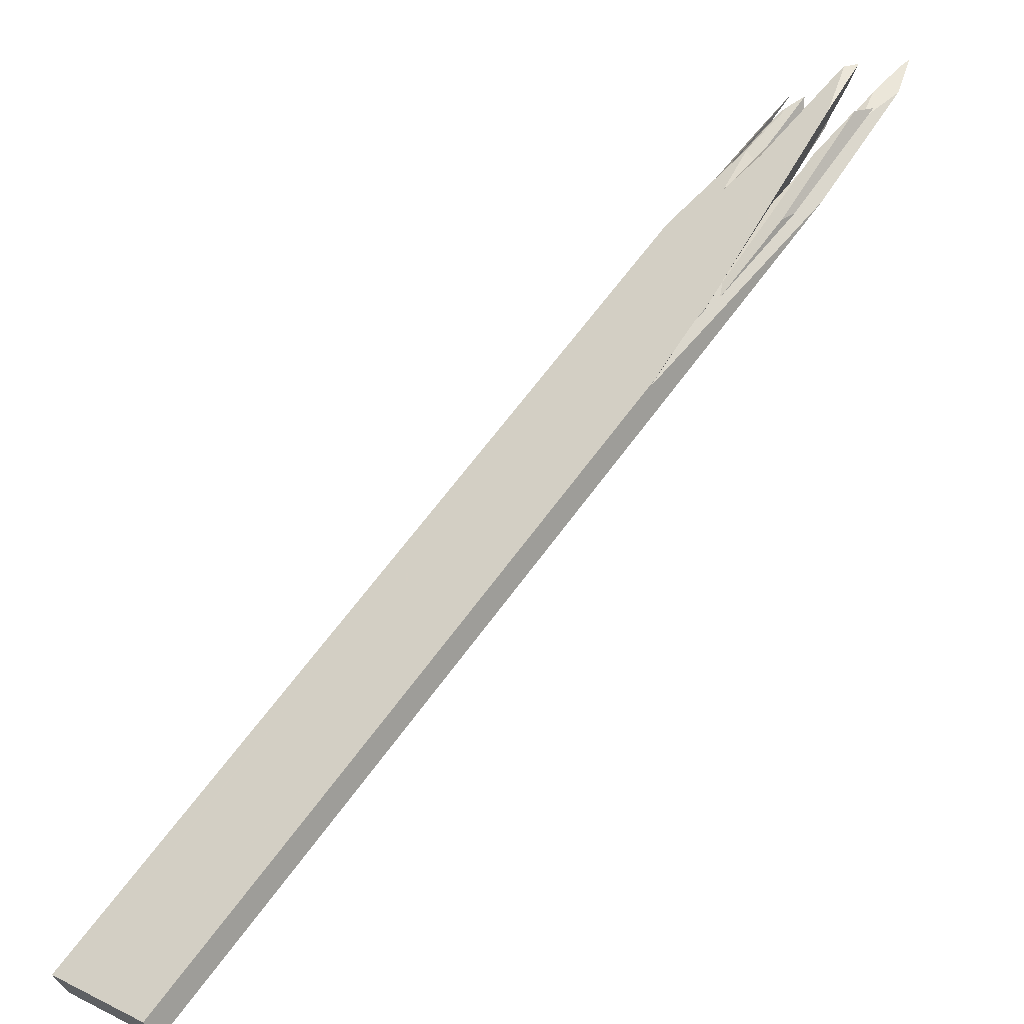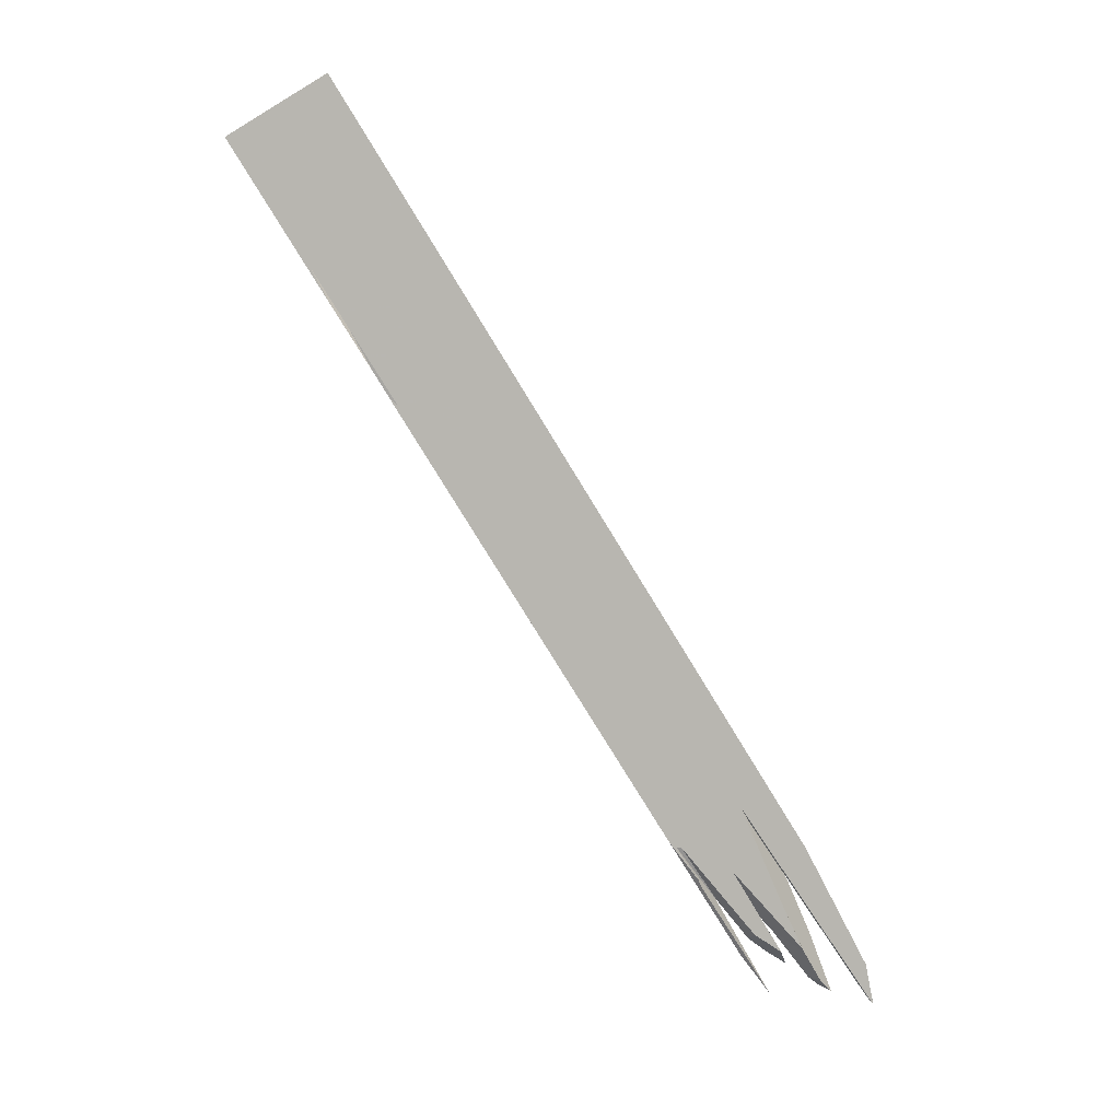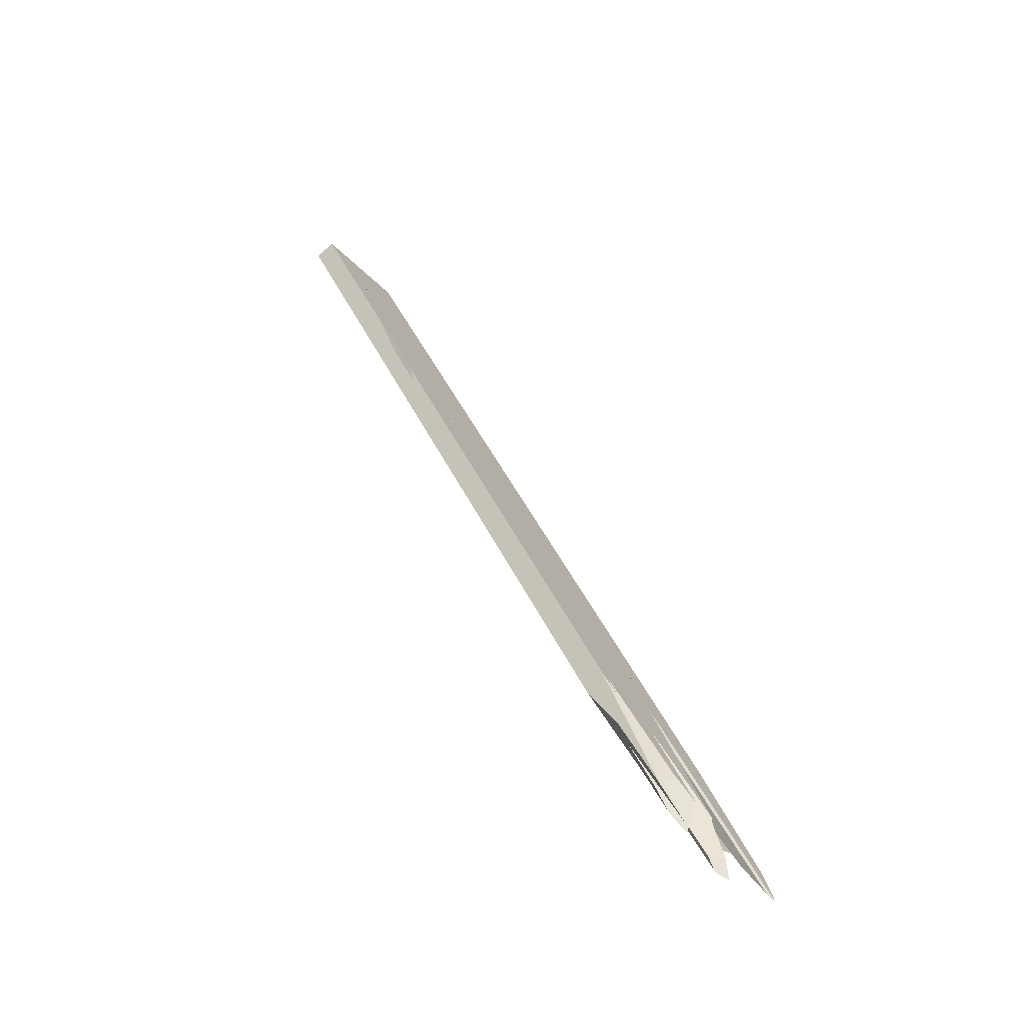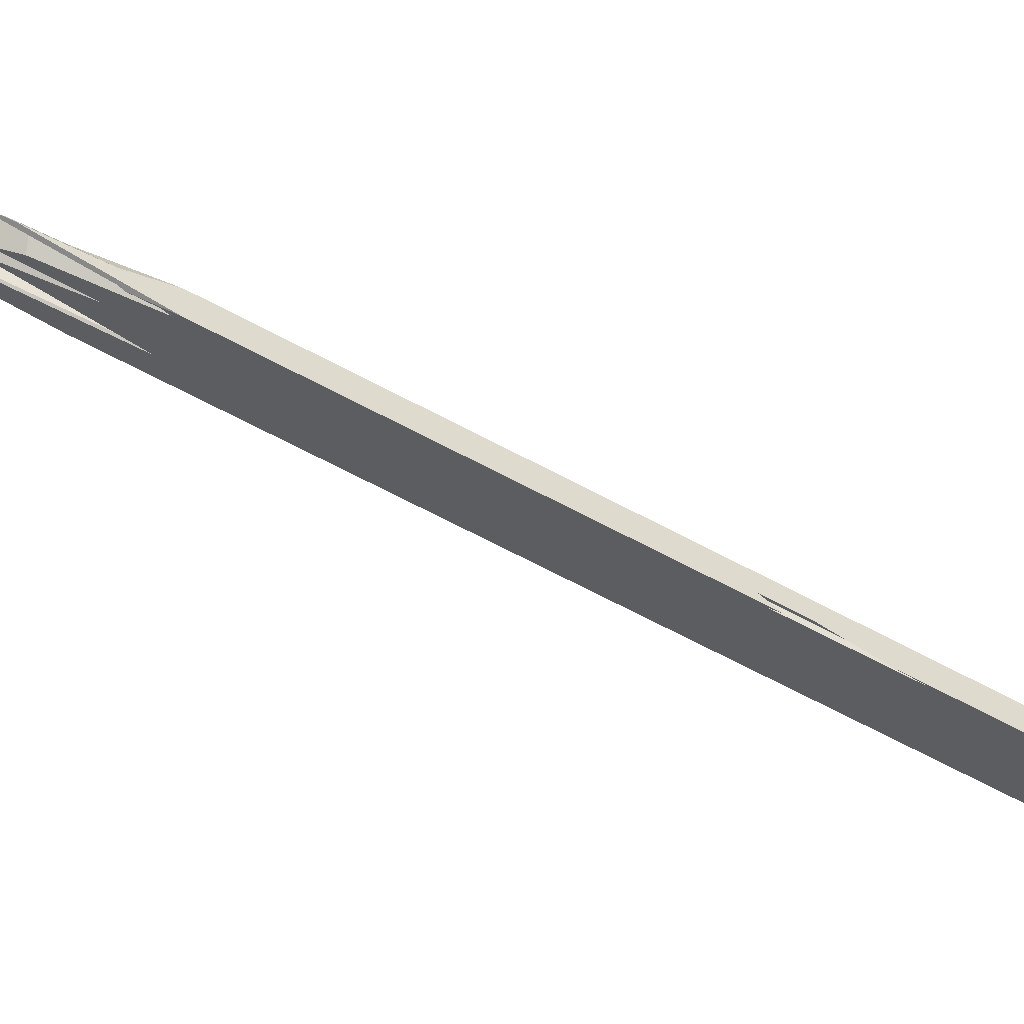
<metadata>
{"format":"obj","ext":"obj","renderer":"f3d","projection":"perspective","resolution":1024,"background":"white","views":[{"elev":47.4,"azim":6.8,"up":"+Y"},{"elev":11.0,"azim":20.4,"up":"+Z"},{"elev":-73.3,"azim":-20.9,"up":"+Z"},{"elev":-46.9,"azim":-144.1,"up":"+Y"}]}
</metadata>
<code>
o WoodenBrokenPlanks_981
v -174.2 24.39 -98.07
v -184.3 20.3 -76.33
v -181.2 19.59 -80.24
v -173.8 23.65 -97.71
v -173.4 23.92 -98.7
v -190.2 17.79 -65.75
v -192.6 14.69 -59.84
v -191.9 14.13 -60.43
v -183.2 17.95 -76.14
v -190.4 17.47 -71.07
v -190.7 17.37 -70.63
v -191.2 17.19 -68.92
v -201 12.24 -73.54
v -187 18.14 -98.75
v -192.1 15.85 -92.88
v -203.2 11.3 -69.94
v -196.2 12.44 -85.5
v -201.2 9.348 -75.91
v -205.4 7.461 -67.37
v -207.3 8.047 -62.41
v -205.3 10.02 -65.92
v -191.4 14.58 -90.96
v -197.6 10.91 -82.38
v -196 11.5 -83.95
v -178.2 22.12 -106.9
v -185.6 18.81 -98.71
v -201 12.24 -73.54
v -216.4 5.994 -39.48
v -219 4.674 -41.24
v -182.9 20.2 -97
v -205.3 10.02 -65.92
v -212.2 5.774 -52.55
v -218.6 3.22 -41.36
v -219 3.857 -41.42
v -191.7 12.66 -83.08
v -182.7 18.38 -100.7
v -183.1 16.31 -97.04
v -178.1 20.29 -105.7
v -179.5 18.37 -101.9
v -180.5 17.46 -99.97
v -216.9 2.957 -40.47
v -216 4.386 -39.65
v -200.6 8.948 -65.51
v -203.4 7.757 -61.66
v -158.3 27.19 -128.9
v -166.2 24.22 -105.7
v -165 25.86 -108.7
v -161.8 28.31 -117.5
v -156 28.51 -123.8
v -157.5 29.12 -122
v -153.7 29.2 -135.8
v -158.1 29.71 -123.5
v -179.4 20.04 -112.6
v -183.5 19.58 -104.9
v -179.9 20.93 -115.7
v -176 21.04 -121.6
v -167 26.39 -138.8
v -166.9 26.38 -138.9
v -173.5 23.79 -122.9
v -166.7 26.52 -139.3
v -177.4 18.65 -109.2
v -173.6 20.07 -120.6
v -161.5 25.3 -138.2
v -177.7 19.94 -114.5
v -155.3 32.18 -136
v -163 28.89 -123.7
v -167.4 27.15 -112.8
v -162.6 29.31 -117.3
v -160.4 30.26 -121
v -156.7 28.33 -133.5
v -159.5 27.1 -129
v -165.6 25.54 -119.4
v -170.1 23.25 -108.6
v -173.2 23.97 -99.07
v -157.4 27.54 -131.6
v -161.8 28.31 -117.5
v -173 24.09 -99.41
v -160.3 26.33 -125.9
v -158.2 27.23 -130.4
v -162.6 29.14 -114.7
v -161.2 29.96 -118.7
v -156.8 31.8 -127
v -156 31.92 -128.1
v -157.5 29.12 -122.1
v -161.1 30 -118.6
v -158.5 31.1 -123.5
v -155.8 31.06 -126.1
v -161.5 29.7 -116.7
v -161.9 29.55 -116
v -171 21.84 -107.4
v -168 23 -114.8
v -166.8 23.92 -117.3
v -160.7 30.21 -118.4
v -160.6 30.25 -118.4
v -161.3 29.88 -117.2
v -161.1 30.06 -117.6
v -197.6 10.91 -82.38
v -188.1 17.49 -101.2
v -181 18.08 -112
v -179.4 20.04 -112.6
v -192.1 15.85 -92.88
v -187 18.14 -98.75
v -191.4 14.58 -90.96
v -179.4 17.88 -103.1
v -182.7 18.38 -100.7
v -178.1 20.29 -105.7
v -177.4 18.79 -105.3
v -179.2 18.05 -102.1
v -180.5 17.46 -99.97
v -183.1 16.31 -97.04
v -179.5 18.37 -101.9
v -184.7 19.13 -101.3
v -185.5 15.23 -94.28
v -179.2 17.56 -114.2
v -170.6 21.19 -129.6
v -181.9 16.45 -108.4
v -199.1 9.195 -78.86
v -197.8 9.777 -80.35
v -193.9 15.04 -90.83
v -170.7 25.43 -115.2
v -170.1 23.25 -108.6
v -188.3 18.25 -78.86
v -190.7 17.38 -70.75
v -188.8 17.35 -75.56
v -185.3 16.2 -71.75
v -191.3 13.64 -60.95
v -184.6 16.09 -83.78
v -171 21.84 -107.4
v -160.4 30.26 -121
v -161.2 29.96 -118.7
v -162.6 29.31 -117.3
v -161.1 30 -118.6
v -180 22.08 -83.88
v -168 23 -114.8
v -166.8 23.92 -117.3
v -171.5 21.43 -111.9
v -178.2 22.12 -106.9
v -182.9 20.2 -97
v -182.7 18.38 -100.7
v -185.6 18.81 -98.71
v -184.7 19.13 -101.3
v -176.3 22.88 -110.9
v -161.3 29.88 -117.2
v -161.9 28.51 -147.8
v -160.4 29.21 -149.7
v -160.9 28.59 -149.4
v -166.6 26.55 -139.5
v -166.3 26.28 -139.8
v -161.9 28.56 -146.9
v -157.1 26.91 -152.3
v -159.5 25.88 -148.3
v -158.3 26.38 -150.5
v -156.7 27.3 -153.5
v -155.4 30.58 -156.4
v -155.4 30.51 -156.3
v -155.5 30.52 -156.2
v -159.6 25.9 -147.1
v -160.1 25.63 -147.2
v -161.8 24.93 -144.1
v -152.6 32.65 -158.6
v -151.5 32.81 -156.8
v -150.2 33.37 -158.5
v -145.6 35.53 -167.1
v -147.7 34.8 -165.7
v -148.7 34.32 -164.9
v -152.8 32.54 -158.6
v -145.5 32.16 -164
v -152.4 29.25 -151.3
v -149.2 30.45 -161.2
v -156.3 27.53 -146.4
v -150.8 32.78 -162.8
v -179.4 20.04 -112.6
v -161.5 25.3 -138.2
v -176.3 22.88 -110.9
v -155.1 31.72 -151.7
v -152.5 32.85 -154.6
v -166.6 22.89 -136.7
v -166.9 22.74 -136.1
v -166.8 22.81 -136.4
v -166.8 22.81 -136.4
v -170.6 21.19 -129.6
v -159.3 29.67 -150.9
v -155.3 32.18 -136
v -156.7 28.33 -133.5
v -151.5 30.06 -141.3
v -156 31.92 -128.1
v -156.8 31.8 -127
v -154 32.92 -133.1
v -153.8 32.84 -138.6
v -154.6 32.68 -131.5
v -158.2 27.23 -130.4
v -151.2 30.1 -144.9
v -148.2 31.36 -149.7
v -159.5 27.1 -129
v -150.5 30.95 -143.7
v -170.7 25.43 -115.2
v -141.1 37.8 -170.7
v -150.7 33.65 -156.7
v -146.5 35.87 -152.1
v -142.5 37.45 -162.3
v -140.8 37.93 -170.9
v -145.3 32.48 -157
v -142.3 36.74 -169.3
v -140.2 35.98 -169.3
v -142.3 34.11 -164.5
v -147.5 34.46 -161.7
v -139 38 -171.6
v -148.7 34.3 -146.8
v -142.5 33.6 -163.6
v -136.9 37.76 -166.2
v -133.5 38.11 -171.7
v -142.6 34.18 -147.8
v -154 32.93 -132.8
v -133.6 37.83 -166.5
v -132.4 38.2 -173
v -138.3 37.44 -160.7
v -155.7 32.26 -128.8
v -145.8 35.39 -143.9
v -147.3 35.85 -142.1
v -154 33.05 -130.3
v -154 33.02 -130.2
v -139.2 39.1 -160.4
v -136.8 37.9 -162.8
v -154.1 32.97 -130.1
v -144.2 36.95 -153.4
v -157.6 28.85 -154.4
v -151.3 30.91 -165.1
v -155.7 28.35 -156.8
v -159.8 26.28 -149.2
v -147.3 32.69 -171.1
v -160.2 25.61 -147.2
v -160.5 25.55 -147.7
v -160.5 25.44 -147.3
v -161.1 25.19 -146.5
v -210.7 8.921 -35.58
v -193.7 16.12 -65.44
v -198 14.22 -59.25
v -211.4 8.574 -36.04
v -206.6 7.2 -33.71
v -206.9 7.638 -33.72
v -211.4 7.355 -36.35
v -207.1 6.985 -33.99
v -204.2 8.22 -38.02
v -199.6 10.79 -46.67
v -213.4 7.526 -37.44
v -219.9 1.272 -42.53
v -221 3.64 -42.62
v -193.9 15.04 -90.83
v -203.2 11.3 -69.94
v -192.1 15.85 -92.88
v -219.3 4.499 -41.47
v -219 3.857 -41.42
v -219.5 1.364 -42.31
v -218.9 3.273 -41.55
v -219 4.674 -41.24
v -218.6 3.22 -41.36
v -219.5 0.5967 -42.5
v -219.3 0.7271 -42.33
v -206.3 6.148 -65.98
v -208.9 5.112 -60.75
v -218.1 1.307 -41.56
v -218 2.193 -41.28
v -212.2 5.774 -52.55
v -217.8 1.474 -41.34
v -217.6 1.845 -41.12
v -185.5 15.23 -94.28
v -191.4 14.58 -90.96
v -213.5 3.335 -47.35
v -196 11.5 -83.95
v -216.9 2.957 -40.47
v -203.4 7.757 -61.66
v -196.1 15.04 -62.64
v -193.7 16.12 -65.44
v -190.7 17.37 -70.63
v -211.5 4.717 -37.02
v -207.1 6.985 -33.99
v -204.2 8.22 -38.02
v -199.6 10.79 -46.67
v -191.3 13.64 -60.95
v -213.7 3.604 -38.5
v -188.3 18.25 -78.86
v -179.2 18.05 -102.1
v -180.5 17.46 -99.97
v -200.6 8.948 -65.51
v -203.4 7.757 -61.66
v -215.4 2.721 -39.67
v -217.4 1.688 -41.05
v -213.5 3.335 -47.35
v -217.8 1.474 -41.34
v -206.9 7.638 -33.72
v -208.1 10.24 -33.82
v -199.6 10.79 -46.67
v -191.2 17.19 -68.92
v -193.7 16.12 -65.44
v -196.1 15.04 -62.64
v -182.7 18.38 -100.7
v -191.4 14.58 -90.96
v -185.5 15.23 -94.28
v -208.9 5.112 -60.75
v -218 2.193 -41.28
f 1 2 3 4
f 1 4 5
f 10 1 5
f 8 11 10 4
f 10 5 4
f 8 4 9
f 6 12 7
f 12 11 8 7
f 16 15 17 18
f 16 18 19 20
f 16 20 21
f 13 16 21
f 21 20 22 14
f 21 14 13
f 24 19 18 23
f 20 19 24 22
f 15 14 22 24
f 15 24 23 17
f 31 32 33 34
f 35 32 31 26
f 31 27 26
f 26 36 37 35
f 31 34 29 27
f 36 26 25 38
f 36 38 39 40
f 36 40 37
f 39 38 25 30
f 28 42 43 39
f 43 40 39
f 28 39 30
f 44 41 33 32
f 44 32 35
f 42 41 44 43
f 52 51 45 48
f 50 52 48 47
f 49 51 52 50
f 53 54 55 56
f 59 54 53
f 59 53 56 58
f 59 58 60
f 57 60 58
f 61 63 64
f 64 63 62
f 66 65 70 71
f 66 71 72
f 66 72 73 74
f 66 74 67
f 45 75 70 65
f 45 65 69 76
f 76 77 74 78
f 74 73 78
f 76 78 45
f 76 69 68 77
f 75 79 71 70
f 1 5 77 68
f 76 47 80 81
f 76 81 69
f 52 76 69 82
f 52 82 83
f 84 47 76 52
f 52 83 87 84
f 83 82 86 88
f 83 88 87
f 89 85 81 80
f 79 91 92 71
f 71 92 72
f 72 92 91 90
f 72 90 73
f 78 73 90
f 93 94 95
f 95 96 93
f 85 89 95 93
f 93 95 88 86
f 100 56 55 54
f 24 103 102 101
f 24 101 17 97
f 104 105 106 107
f 110 109 111 106
f 110 106 105
f 108 111 109
f 104 61 64 54
f 64 100 54
f 112 102 103 113
f 112 113 110 105
f 64 62 115 56
f 64 56 100
f 118 24 97 117
f 61 62 64
f 103 24 118 113
f 17 101 119
f 66 72 120
f 1 5 74 67
f 121 72 66 67
f 121 67 74
f 123 122 124
f 9 4 5 11
f 5 10 11
f 9 11 8
f 11 123 124 127
f 11 127 126 8
f 48 45 78 74
f 78 121 74
f 48 74 77
f 47 46 45 48
f 128 121 78
f 77 74 5
f 80 47 48 129
f 80 129 130
f 131 129 48 77
f 9 3 4
f 89 80 130 132
f 1 5 4 3
f 1 3 2
f 1 131 77 5
f 72 121 128 134
f 72 134 135
f 135 134 136
f 107 106 137 120
f 120 72 135 136
f 107 120 136
f 137 106 111 138
f 138 111 108 127
f 138 127 124 122
f 139 140 141
f 141 142 38 139
f 25 140 139 38
f 38 142 25
f 143 89 132 93
f 93 96 143
f 144 145 146
f 150 152 153
f 151 150 153
f 154 155 156
f 157 158 155 154
f 160 161 162 163
f 160 163 164
f 167 163 162 168
f 154 166 165 171
f 169 157 154 171
f 167 169 171 165
f 167 165 164 163
f 54 172 64 104
f 64 61 104
f 104 105 112 54
f 54 59 172
f 64 173 61
f 161 175 176 162
f 106 174 112 105
f 172 56 181 62
f 172 62 64
f 56 172 59 60
f 56 60 58
f 175 161 160
f 62 173 64
f 156 182 166 154
f 45 48 129 183
f 45 183 184 75
f 129 48 52 186
f 129 186 187
f 194 191 75 184
f 193 195 185
f 66 72 194 184
f 66 184 183
f 72 66 196
f 203 204 205 206
f 195 193 202 199
f 202 205 204 199
f 204 207 200 199
f 195 199 208
f 197 203 206 198
f 204 203 197 201
f 204 201 207
f 200 207 201
f 208 199 188
f 191 194 135 134
f 136 135 72 137
f 72 196 137
f 137 106 107 136
f 72 135 194
f 198 206 162 176
f 162 206 205 209
f 162 209 168
f 209 205 202
f 137 174 106
f 195 208 210 211
f 51 49 84 52
f 52 84 87 186
f 213 190 186 87
f 87 212 214 213
f 213 214 216
f 195 211 215 185
f 208 188 213 216
f 208 216 210
f 211 210 216 214
f 211 214 215
f 186 217 187
f 190 217 186
f 222 219 218 223
f 224 221 220
f 213 216 223 218
f 213 218 221 224
f 216 213 225
f 222 223 216 225
f 155 230 227 226
f 227 230 153 228
f 151 153 230 155
f 151 155 158
f 153 152 233 232
f 153 232 228
f 234 232 233
f 182 156 155 226
f 182 226 146 145
f 235 240 244 236
f 244 243 242 241
f 244 241 237 236
f 249 21 20 18
f 20 19 18
f 18 17 250 249
f 248 250 17
f 249 13 21
f 255 252 21 13
f 21 252 256 32
f 20 21 32
f 19 260 259 18
f 253 258 260 19
f 260 261 262 20
f 262 263 20
f 260 20 19
f 266 267 20 263
f 266 263 35
f 20 267 269 19
f 19 269 118 260
f 118 269 267 266
f 264 268 265
f 263 262 256
f 256 270 271 35
f 256 35 263
f 268 271 270 265
f 241 276 277 273
f 277 278 273
f 241 273 237
f 124 272 123
f 123 274 8 127
f 8 279 127
f 123 127 124
f 281 272 124
f 281 124 127 111
f 127 282 111
f 281 111 138
f 111 282 283
f 111 283 284 28
f 284 42 28
f 111 28 138
f 273 278 7 12
f 12 7 8 274
f 285 270 42 284
f 288 265 270 285
f 265 288 289
f 292 290 235 294
f 293 6 7
f 294 293 7 292
f 123 295 124
f 124 295 281
f 123 124 281
f 26 13 21 35
f 21 32 35
f 35 37 296 26
f 21 13 14 297
f 21 297 20
f 141 26 296
f 35 32 20 297
f 35 297 298
f 14 141 296 298
f 296 37 298
f 14 298 297
f 32 300 261 19
f 261 299 19
f 32 19 20
f 256 300 32
f 32 20 254 256
f 20 19 253 254
f 299 258 253 19
f 23 18 17
f 57 58 56 55
f 97 17 98 56
f 98 55 56
f 97 56 99
f 114 99 56 115
f 114 117 97 99
f 119 98 17
f 58 147 144 146
f 58 146 148
f 57 147 58
f 179 178 180
f 178 181 56 58
f 178 58 148 180
f 226 227 228 229
f 232 229 228
f 229 232 234 179
f 229 179 180
f 229 179 148
f 146 226 229 148
f 18 246 247 248
f 18 248 17
f 246 18 259 257
f 6 7 8 9
f 6 9 3 2
f 1 10 6 2
f 6 10 11 12
f 13 14 15 16
f 25 26 27 28
f 27 29 28
f 25 28 30
f 29 34 33 41
f 29 41 42 28
f 40 43 44 35
f 40 35 37
f 49 50 47 46
f 45 51 49 46
f 59 60 57 55
f 59 55 54
f 61 62 63
f 65 66 67 68
f 65 68 69
f 45 78 79 75
f 67 1 68
f 69 81 85 86
f 69 86 82
f 80 47 84 87
f 87 88 89 80
f 90 91 79 78
f 95 94 96
f 96 94 93
f 95 89 88
f 86 85 93
f 54 55 98 101
f 54 101 102
f 104 107 108 109
f 104 109 110
f 110 113 61 104
f 112 54 102
f 62 116 114 115
f 117 114 116 118
f 116 62 61 113
f 116 113 118
f 101 98 119
f 122 123 10 67
f 10 1 67
f 67 66 120 122
f 125 9 8 126
f 125 126 127 128
f 11 10 123
f 46 125 128 78
f 46 78 45
f 46 47 9 125
f 47 80 3 9
f 131 130 129
f 80 89 133 2
f 80 2 3
f 131 1 2 133
f 131 133 132 130
f 128 127 108 136
f 108 107 136
f 128 136 134
f 120 137 138 122
f 141 140 25 142
f 133 89 143 96
f 132 133 96 93
f 60 149 145 144
f 60 144 147
f 60 147 57
f 150 151 152
f 158 157 159
f 165 166 160 164
f 157 169 167 168
f 157 168 170
f 104 61 173 168
f 173 170 168
f 104 168 107
f 54 112 174 175
f 174 176 175
f 54 175 59
f 177 178 179
f 60 59 175 182
f 160 166 182 175
f 60 182 149
f 177 159 157 173
f 157 170 173
f 173 62 181 177
f 177 181 178
f 51 45 75 185
f 188 189 183 187
f 183 129 187
f 188 187 190
f 185 75 191 192
f 185 192 193
f 197 198 196 183
f 196 66 183
f 183 189 199 197
f 197 199 200 201
f 193 192 202
f 199 189 188
f 136 192 191 134
f 176 174 137 196
f 176 196 198
f 192 136 107 209
f 107 168 209
f 192 209 202
f 87 84 49 212
f 213 188 190
f 49 51 185 214
f 185 215 214
f 49 214 212
f 217 190 187
f 218 219 220 221
f 213 224 220 219
f 213 219 222 225
f 158 231 151
f 158 233 152
f 234 233 158 177
f 234 177 179
f 182 145 149
f 159 177 231 158
f 235 236 237 238
f 239 240 235 238
f 238 241 242 239
f 240 239 243 244
f 243 239 242
f 241 238 245
f 245 238 237
f 249 250 248 247
f 249 247 251
f 252 251 247 246
f 246 253 254 252
f 251 252 255
f 255 13 249 251
f 256 252 254
f 253 246 257 258
f 260 258 257 259
f 262 261 264 265
f 266 35 268 118
f 268 264 261 118
f 261 260 118
f 262 265 270 256
f 268 35 271
f 272 237 273 274
f 272 274 123
f 241 275 276
f 278 277 279 8
f 277 276 275 127
f 277 127 279
f 28 42 280 241
f 280 275 241
f 28 241 245
f 272 281 138 245
f 138 28 245
f 272 245 237
f 127 275 280 283
f 280 284 283
f 127 283 282
f 278 8 7
f 274 273 12
f 285 284 280 286
f 42 270 286 280
f 286 287 288 285
f 287 286 270 265
f 289 287 265
f 288 287 289
f 290 291 235
f 291 290 292 7
f 291 7 6
f 6 293 294 235
f 6 235 291
f 295 123 281
f 13 26 141 14
f 37 35 298
f 261 258 299
f 261 300 256 254
f 261 254 253 258

</code>
